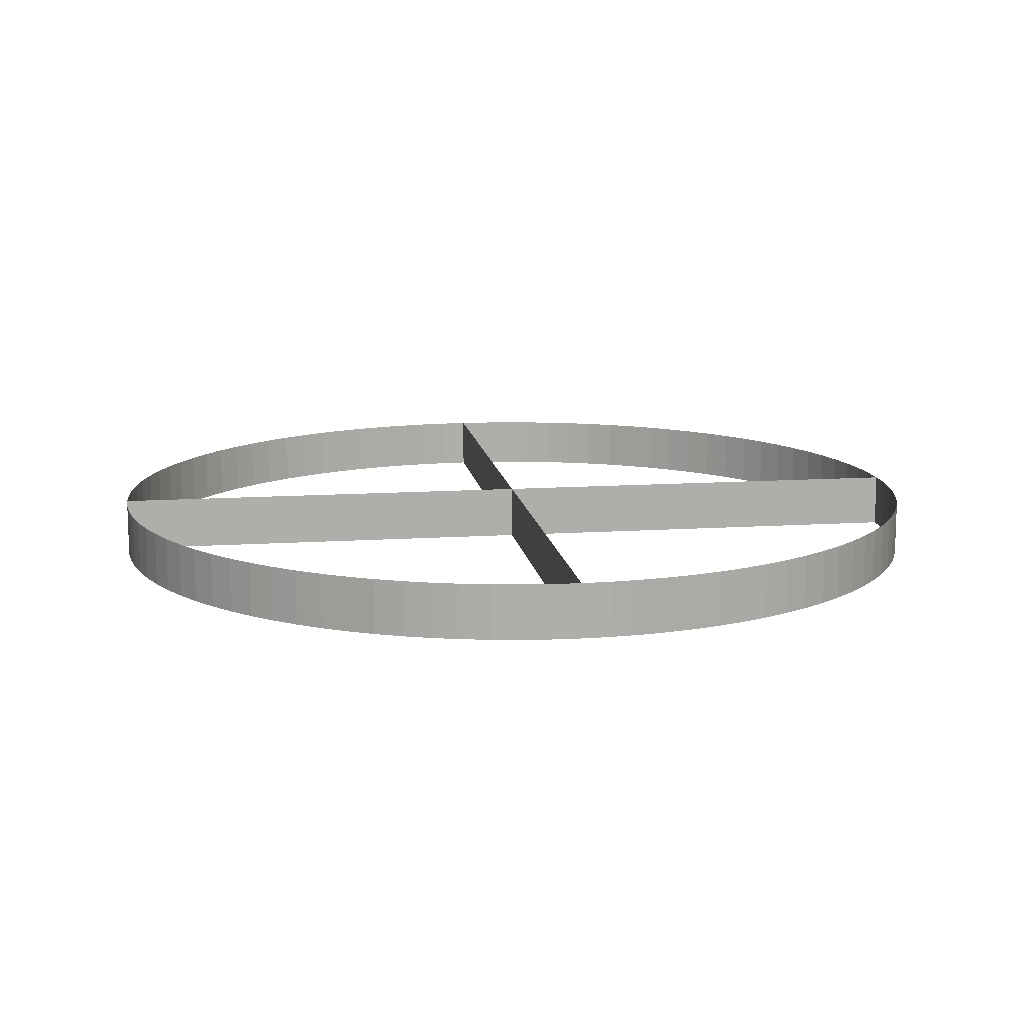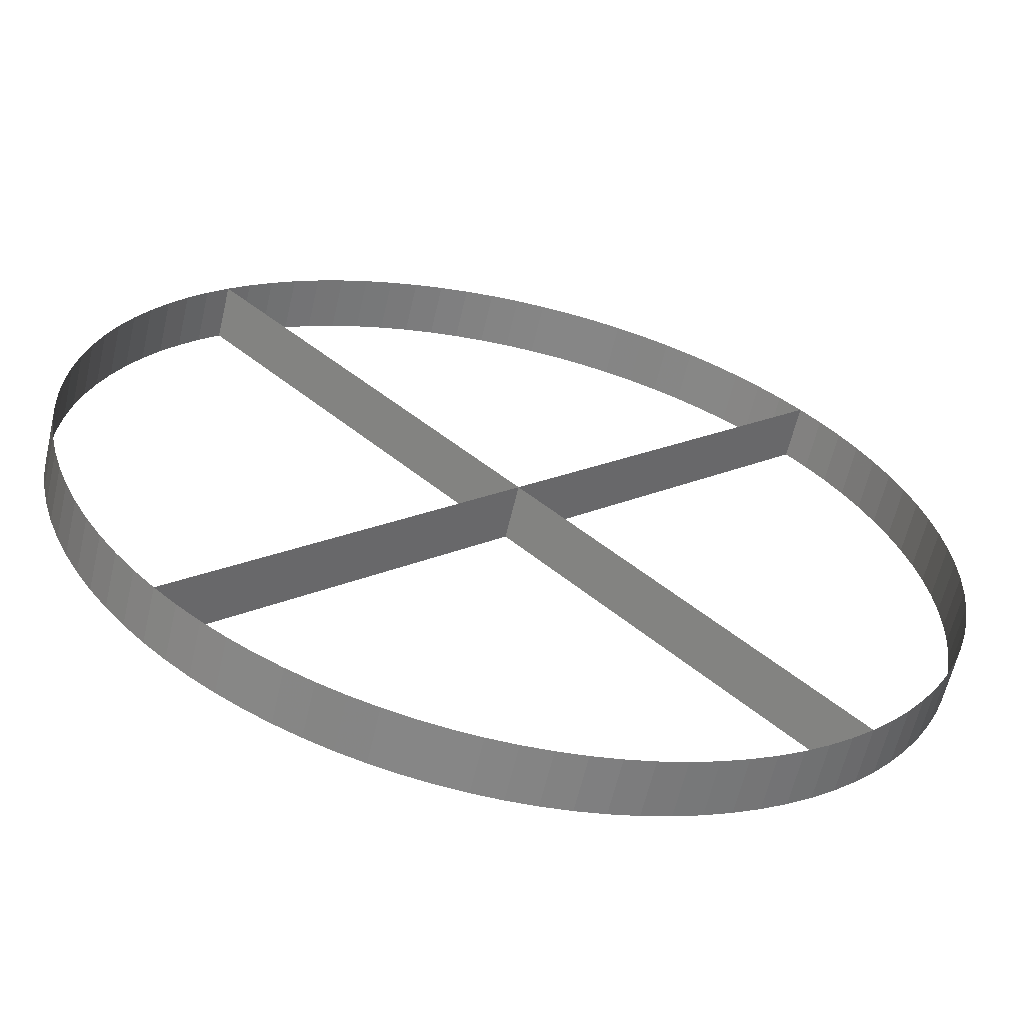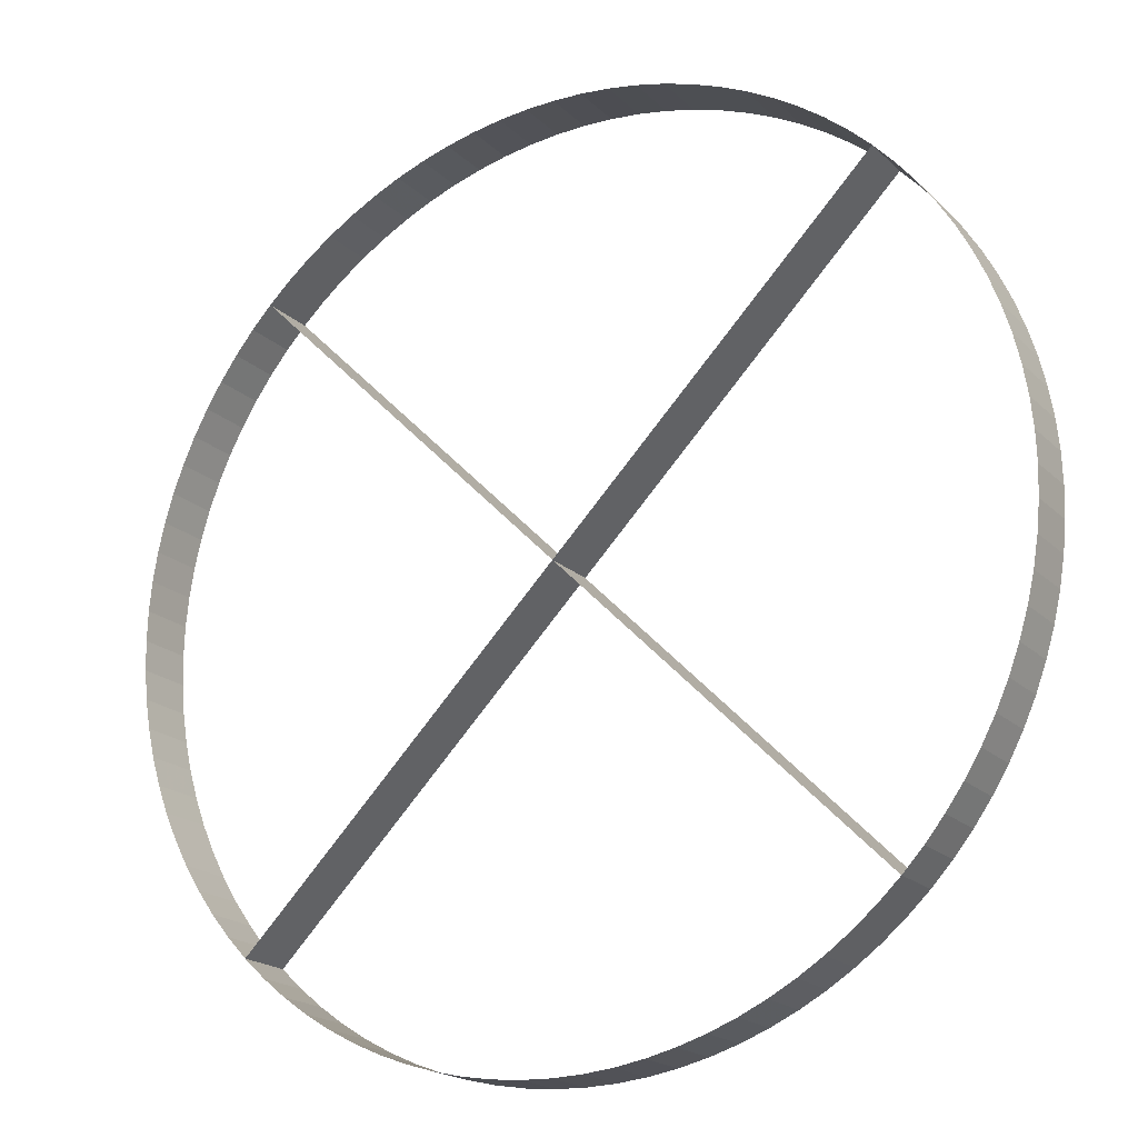
<metadata>
{"format":"obj","ext":"obj","renderer":"f3d","projection":"perspective","resolution":1024,"background":"white","views":[{"elev":12.6,"azim":-53.7,"up":"+Y"},{"elev":-61.6,"azim":166.9,"up":"+Z"},{"elev":-19.3,"azim":30.8,"up":"+Z"}]}
</metadata>
<code>
v  0.7071 0 -0.7071
v  0 0 0
v  0.7071 0.125 -0.7071
v  0 0.125 0
v  -0.7071 0 0.7071
v  0 0 0
v  -0.7071 0.125 0.7071
v  0 0.125 0
v  0.7071 0 -0.7071
v  0 0 0
v  0.7071 0.125 -0.7071
v  0 0.125 0
v  -0.7071 0 0.7071
v  0 0 0
v  -0.7071 0.125 0.7071
v  0 0.125 0
v  1 0 -0
v  0.9979 0 -0.0654
v  0.9914 0 -0.1305
v  0.9808 0 -0.1951
v  0.9659 0 -0.2588
v  0.9469 0 -0.3214
v  0.9239 0 -0.3827
v  0.8969 0 -0.4423
v  0.866 0 -0.5
v  0.8315 0 -0.5556
v  0.7934 0 -0.6088
v  0.7518 0 -0.6593
v  0.7071 0 -0.7071
v  0.6593 0 -0.7518
v  0.6088 0 -0.7934
v  0.5556 0 -0.8315
v  0.5 0 -0.866
v  0.4423 0 -0.8969
v  0.3827 0 -0.9239
v  0.3214 0 -0.9469
v  0.2588 0 -0.9659
v  0.1951 0 -0.9808
v  0.1305 0 -0.9914
v  0.0654 0 -0.9979
v  1.9e-07 0 -1
v  -0.0654 0 -0.9979
v  -0.1305 0 -0.9914
v  -0.1951 0 -0.9808
v  -0.2588 0 -0.9659
v  -0.3214 0 -0.9469
v  -0.3827 0 -0.9239
v  -0.4423 0 -0.8969
v  -0.5 0 -0.866
v  -0.5556 0 -0.8315
v  -0.6088 0 -0.7934
v  -0.6593 0 -0.7518
v  -0.7071 0 -0.7071
v  -0.7518 0 -0.6593
v  -0.7934 0 -0.6088
v  -0.8315 0 -0.5556
v  -0.866 0 -0.5
v  -0.8969 0 -0.4423
v  -0.9239 0 -0.3827
v  -0.9469 0 -0.3214
v  -0.9659 0 -0.2588
v  -0.9808 0 -0.1951
v  -0.9914 0 -0.1305
v  -0.9979 0 -0.0654
v  -1 0 1.52e-06
v  -0.9979 0 0.0654
v  -0.9914 0 0.1305
v  -0.9808 0 0.1951
v  -0.9659 0 0.2588
v  -0.9469 0 0.3214
v  -0.9239 0 0.3827
v  -0.8969 0 0.4423
v  -0.866 0 0.5
v  -0.8315 0 0.5556
v  -0.7934 0 0.6088
v  -0.7518 0 0.6593
v  -0.7071 0 0.7071
v  -0.6593 0 0.7518
v  -0.6088 0 0.7934
v  -0.5556 0 0.8315
v  -0.5 0 0.866
v  -0.4423 0 0.8969
v  -0.3827 0 0.9239
v  -0.3214 0 0.9469
v  -0.2588 0 0.9659
v  -0.1951 0 0.9808
v  -0.1305 0 0.9914
v  -0.0654 0 0.9979
v  1.44e-06 0 1
v  0.0654 0 0.9979
v  0.1305 0 0.9914
v  0.1951 0 0.9808
v  0.2588 0 0.9659
v  0.3214 0 0.9469
v  0.3827 0 0.9239
v  0.4423 0 0.8969
v  0.5 0 0.866
v  0.5556 0 0.8315
v  0.6088 0 0.7934
v  0.6593 0 0.7518
v  0.7071 0 0.7071
v  0.7518 0 0.6593
v  0.7934 0 0.6088
v  0.8315 0 0.5556
v  0.866 0 0.5
v  0.8969 0 0.4423
v  0.9239 0 0.3827
v  0.9469 0 0.3214
v  0.9659 0 0.2588
v  0.9808 0 0.1951
v  0.9914 0 0.1305
v  0.9979 0 0.0654
v  1 0.125 -0
v  0.9979 0.125 -0.0654
v  0.9914 0.125 -0.1305
v  0.9808 0.125 -0.1951
v  0.9659 0.125 -0.2588
v  0.9469 0.125 -0.3214
v  0.9239 0.125 -0.3827
v  0.8969 0.125 -0.4423
v  0.866 0.125 -0.5
v  0.8315 0.125 -0.5556
v  0.7934 0.125 -0.6088
v  0.7518 0.125 -0.6593
v  0.7071 0.125 -0.7071
v  0.6593 0.125 -0.7518
v  0.6088 0.125 -0.7934
v  0.5556 0.125 -0.8315
v  0.5 0.125 -0.866
v  0.4423 0.125 -0.8969
v  0.3827 0.125 -0.9239
v  0.3214 0.125 -0.9469
v  0.2588 0.125 -0.9659
v  0.1951 0.125 -0.9808
v  0.1305 0.125 -0.9914
v  0.0654 0.125 -0.9979
v  1.9e-07 0.125 -1
v  -0.0654 0.125 -0.9979
v  -0.1305 0.125 -0.9914
v  -0.1951 0.125 -0.9808
v  -0.2588 0.125 -0.9659
v  -0.3214 0.125 -0.9469
v  -0.3827 0.125 -0.9239
v  -0.4423 0.125 -0.8969
v  -0.5 0.125 -0.866
v  -0.5556 0.125 -0.8315
v  -0.6088 0.125 -0.7934
v  -0.6593 0.125 -0.7518
v  -0.7071 0.125 -0.7071
v  -0.7518 0.125 -0.6593
v  -0.7934 0.125 -0.6088
v  -0.8315 0.125 -0.5556
v  -0.866 0.125 -0.5
v  -0.8969 0.125 -0.4423
v  -0.9239 0.125 -0.3827
v  -0.9469 0.125 -0.3214
v  -0.9659 0.125 -0.2588
v  -0.9808 0.125 -0.1951
v  -0.9914 0.125 -0.1305
v  -0.9979 0.125 -0.0654
v  -1 0.125 1.52e-06
v  -0.9979 0.125 0.0654
v  -0.9914 0.125 0.1305
v  -0.9808 0.125 0.1951
v  -0.9659 0.125 0.2588
v  -0.9469 0.125 0.3214
v  -0.9239 0.125 0.3827
v  -0.8969 0.125 0.4423
v  -0.866 0.125 0.5
v  -0.8315 0.125 0.5556
v  -0.7934 0.125 0.6088
v  -0.7518 0.125 0.6593
v  -0.7071 0.125 0.7071
v  -0.6593 0.125 0.7518
v  -0.6088 0.125 0.7934
v  -0.5556 0.125 0.8315
v  -0.5 0.125 0.866
v  -0.4423 0.125 0.8969
v  -0.3827 0.125 0.9239
v  -0.3214 0.125 0.9469
v  -0.2588 0.125 0.9659
v  -0.1951 0.125 0.9808
v  -0.1305 0.125 0.9914
v  -0.0654 0.125 0.9979
v  1.44e-06 0.125 1
v  0.0654 0.125 0.9979
v  0.1305 0.125 0.9914
v  0.1951 0.125 0.9808
v  0.2588 0.125 0.9659
v  0.3214 0.125 0.9469
v  0.3827 0.125 0.9239
v  0.4423 0.125 0.8969
v  0.5 0.125 0.866
v  0.5556 0.125 0.8315
v  0.6088 0.125 0.7934
v  0.6593 0.125 0.7518
v  0.7071 0.125 0.7071
v  0.7518 0.125 0.6593
v  0.7934 0.125 0.6088
v  0.8315 0.125 0.5556
v  0.866 0.125 0.5
v  0.8969 0.125 0.4423
v  0.9239 0.125 0.3827
v  0.9469 0.125 0.3214
v  0.9659 0.125 0.2588
v  0.9808 0.125 0.1951
v  0.9914 0.125 0.1305
v  0.9979 0.125 0.0654
v  1 0 -0
v  0.9979 0 -0.0654
v  0.9979 0.125 -0.0654
v  1 0.125 -0
v  0.9914 0 -0.1305
v  0.9914 0.125 -0.1305
v  0.9808 0 -0.1951
v  0.9808 0.125 -0.1951
v  0.9659 0 -0.2588
v  0.9659 0.125 -0.2588
v  0.9469 0 -0.3214
v  0.9469 0.125 -0.3214
v  0.9239 0 -0.3827
v  0.9239 0.125 -0.3827
v  0.8969 0 -0.4423
v  0.8969 0.125 -0.4423
v  0.866 0 -0.5
v  0.866 0.125 -0.5
v  0.8315 0 -0.5556
v  0.8315 0.125 -0.5556
v  0.7934 0 -0.6088
v  0.7934 0.125 -0.6088
v  0.7518 0 -0.6593
v  0.7518 0.125 -0.6593
v  0.7071 0 -0.7071
v  0.7071 0.125 -0.7071
v  0.6593 0 -0.7518
v  0.6593 0.125 -0.7518
v  0.6088 0 -0.7934
v  0.6088 0.125 -0.7934
v  0.5556 0 -0.8315
v  0.5556 0.125 -0.8315
v  0.5 0 -0.866
v  0.5 0.125 -0.866
v  0.4423 0 -0.8969
v  0.4423 0.125 -0.8969
v  0.3827 0 -0.9239
v  0.3827 0.125 -0.9239
v  0.3214 0 -0.9469
v  0.3214 0.125 -0.9469
v  0.2588 0 -0.9659
v  0.2588 0.125 -0.9659
v  0.1951 0 -0.9808
v  0.1951 0.125 -0.9808
v  0.1305 0 -0.9914
v  0.1305 0.125 -0.9914
v  0.0654 0 -0.9979
v  0.0654 0.125 -0.9979
v  1.9e-07 0 -1
v  1.9e-07 0.125 -1
v  -0.0654 0 -0.9979
v  -0.0654 0.125 -0.9979
v  -0.1305 0 -0.9914
v  -0.1305 0.125 -0.9914
v  -0.1951 0 -0.9808
v  -0.1951 0.125 -0.9808
v  -0.2588 0 -0.9659
v  -0.2588 0.125 -0.9659
v  -0.3214 0 -0.9469
v  -0.3214 0.125 -0.9469
v  -0.3827 0 -0.9239
v  -0.3827 0.125 -0.9239
v  -0.4423 0 -0.8969
v  -0.4423 0.125 -0.8969
v  -0.5 0 -0.866
v  -0.5 0.125 -0.866
v  -0.5556 0 -0.8315
v  -0.5556 0.125 -0.8315
v  -0.6088 0 -0.7934
v  -0.6088 0.125 -0.7934
v  -0.6593 0 -0.7518
v  -0.6593 0.125 -0.7518
v  -0.7071 0 -0.7071
v  -0.7071 0.125 -0.7071
v  -0.7518 0 -0.6593
v  -0.7518 0.125 -0.6593
v  -0.7934 0 -0.6088
v  -0.7934 0.125 -0.6088
v  -0.8315 0 -0.5556
v  -0.8315 0.125 -0.5556
v  -0.866 0 -0.5
v  -0.866 0.125 -0.5
v  -0.8969 0 -0.4423
v  -0.8969 0.125 -0.4423
v  -0.9239 0 -0.3827
v  -0.9239 0.125 -0.3827
v  -0.9469 0 -0.3214
v  -0.9469 0.125 -0.3214
v  -0.9659 0 -0.2588
v  -0.9659 0.125 -0.2588
v  -0.9808 0 -0.1951
v  -0.9808 0.125 -0.1951
v  -0.9914 0 -0.1305
v  -0.9914 0.125 -0.1305
v  -0.9979 0 -0.0654
v  -0.9979 0.125 -0.0654
v  -1 0 1.52e-06
v  -1 0.125 1.52e-06
v  -0.9979 0 0.0654
v  -0.9979 0.125 0.0654
v  -0.9914 0 0.1305
v  -0.9914 0.125 0.1305
v  -0.9808 0 0.1951
v  -0.9808 0.125 0.1951
v  -0.9659 0 0.2588
v  -0.9659 0.125 0.2588
v  -0.9469 0 0.3214
v  -0.9469 0.125 0.3214
v  -0.9239 0 0.3827
v  -0.9239 0.125 0.3827
v  -0.8969 0 0.4423
v  -0.8969 0.125 0.4423
v  -0.866 0 0.5
v  -0.866 0.125 0.5
v  -0.8315 0 0.5556
v  -0.8315 0.125 0.5556
v  -0.7934 0 0.6088
v  -0.7934 0.125 0.6088
v  -0.7518 0 0.6593
v  -0.7518 0.125 0.6593
v  -0.7071 0 0.7071
v  -0.7071 0.125 0.7071
v  -0.6593 0 0.7518
v  -0.6593 0.125 0.7518
v  -0.6088 0 0.7934
v  -0.6088 0.125 0.7934
v  -0.5556 0 0.8315
v  -0.5556 0.125 0.8315
v  -0.5 0 0.866
v  -0.5 0.125 0.866
v  -0.4423 0 0.8969
v  -0.4423 0.125 0.8969
v  -0.3827 0 0.9239
v  -0.3827 0.125 0.9239
v  -0.3214 0 0.9469
v  -0.3214 0.125 0.9469
v  -0.2588 0 0.9659
v  -0.2588 0.125 0.9659
v  -0.1951 0 0.9808
v  -0.1951 0.125 0.9808
v  -0.1305 0 0.9914
v  -0.1305 0.125 0.9914
v  -0.0654 0 0.9979
v  -0.0654 0.125 0.9979
v  1.44e-06 0 1
v  1.44e-06 0.125 1
v  0.0654 0 0.9979
v  0.0654 0.125 0.9979
v  0.1305 0 0.9914
v  0.1305 0.125 0.9914
v  0.1951 0 0.9808
v  0.1951 0.125 0.9808
v  0.2588 0 0.9659
v  0.2588 0.125 0.9659
v  0.3214 0 0.9469
v  0.3214 0.125 0.9469
v  0.3827 0 0.9239
v  0.3827 0.125 0.9239
v  0.4423 0 0.8969
v  0.4423 0.125 0.8969
v  0.5 0 0.866
v  0.5 0.125 0.866
v  0.5556 0 0.8315
v  0.5556 0.125 0.8315
v  0.6088 0 0.7934
v  0.6088 0.125 0.7934
v  0.6593 0 0.7518
v  0.6593 0.125 0.7518
v  0.7071 0 0.7071
v  0.7071 0.125 0.7071
v  0.7518 0 0.6593
v  0.7518 0.125 0.6593
v  0.7934 0 0.6088
v  0.7934 0.125 0.6088
v  0.8315 0 0.5556
v  0.8315 0.125 0.5556
v  0.866 0 0.5
v  0.866 0.125 0.5
v  0.8969 0 0.4423
v  0.8969 0.125 0.4423
v  0.9239 0 0.3827
v  0.9239 0.125 0.3827
v  0.9469 0 0.3214
v  0.9469 0.125 0.3214
v  0.9659 0 0.2588
v  0.9659 0.125 0.2588
v  0.9808 0 0.1951
v  0.9808 0.125 0.1951
v  0.9914 0 0.1305
v  0.9914 0.125 0.1305
v  0.9979 0 0.0654
v  0.9979 0.125 0.0654
v  0.7071 0 0.7071
v  1e-08 0 1e-08
v  1e-08 0.125 1e-08
v  0.7071 0.125 0.7071
v  -0.7071 0 -0.7071
v  1e-08 0 1e-08
v  1e-08 0.125 1e-08
v  -0.7071 0.125 -0.7071
v  0.7071 0 0.7071
v  0.7071 0.125 0.7071
v  1e-08 0.125 1e-08
v  1e-08 0 1e-08
v  -0.7071 0 -0.7071
v  -0.7071 0.125 -0.7071
v  1e-08 0.125 1e-08
v  1e-08 0 1e-08
o round4
g round4
f 4 3 1
f 1 2 4
f 8 7 5
f 5 6 8
f 12 10 9
f 9 11 12
f 16 14 13
f 13 15 16
f 17 18 114
f 114 113 17
f 18 19 115
f 115 114 18
f 19 20 116
f 116 115 19
f 20 21 117
f 117 116 20
f 21 22 118
f 118 117 21
f 22 23 119
f 119 118 22
f 23 24 120
f 120 119 23
f 24 25 121
f 121 120 24
f 25 26 122
f 122 121 25
f 26 27 123
f 123 122 26
f 27 28 124
f 124 123 27
f 28 29 125
f 125 124 28
f 29 30 126
f 126 125 29
f 30 31 127
f 127 126 30
f 31 32 128
f 128 127 31
f 32 33 129
f 129 128 32
f 33 34 130
f 130 129 33
f 34 35 131
f 131 130 34
f 35 36 132
f 132 131 35
f 36 37 133
f 133 132 36
f 37 38 134
f 134 133 37
f 38 39 135
f 135 134 38
f 39 40 136
f 136 135 39
f 40 41 137
f 137 136 40
f 41 42 138
f 138 137 41
f 42 43 139
f 139 138 42
f 43 44 140
f 140 139 43
f 44 45 141
f 141 140 44
f 45 46 142
f 142 141 45
f 46 47 143
f 143 142 46
f 47 48 144
f 144 143 47
f 48 49 145
f 145 144 48
f 49 50 146
f 146 145 49
f 50 51 147
f 147 146 50
f 51 52 148
f 148 147 51
f 52 53 149
f 149 148 52
f 53 54 150
f 150 149 53
f 54 55 151
f 151 150 54
f 55 56 152
f 152 151 55
f 56 57 153
f 153 152 56
f 57 58 154
f 154 153 57
f 58 59 155
f 155 154 58
f 59 60 156
f 156 155 59
f 60 61 157
f 157 156 60
f 61 62 158
f 158 157 61
f 62 63 159
f 159 158 62
f 63 64 160
f 160 159 63
f 64 65 161
f 161 160 64
f 65 66 162
f 162 161 65
f 66 67 163
f 163 162 66
f 67 68 164
f 164 163 67
f 68 69 165
f 165 164 68
f 69 70 166
f 166 165 69
f 70 71 167
f 167 166 70
f 71 72 168
f 168 167 71
f 72 73 169
f 169 168 72
f 73 74 170
f 170 169 73
f 74 75 171
f 171 170 74
f 75 76 172
f 172 171 75
f 76 77 173
f 173 172 76
f 77 78 174
f 174 173 77
f 78 79 175
f 175 174 78
f 79 80 176
f 176 175 79
f 80 81 177
f 177 176 80
f 81 82 178
f 178 177 81
f 82 83 179
f 179 178 82
f 83 84 180
f 180 179 83
f 84 85 181
f 181 180 84
f 85 86 182
f 182 181 85
f 86 87 183
f 183 182 86
f 87 88 184
f 184 183 87
f 88 89 185
f 185 184 88
f 89 90 186
f 186 185 89
f 90 91 187
f 187 186 90
f 91 92 188
f 188 187 91
f 92 93 189
f 189 188 92
f 93 94 190
f 190 189 93
f 94 95 191
f 191 190 94
f 95 96 192
f 192 191 95
f 96 97 193
f 193 192 96
f 97 98 194
f 194 193 97
f 98 99 195
f 195 194 98
f 99 100 196
f 196 195 99
f 100 101 197
f 197 196 100
f 101 102 198
f 198 197 101
f 102 103 199
f 199 198 102
f 103 104 200
f 200 199 103
f 104 105 201
f 201 200 104
f 105 106 202
f 202 201 105
f 106 107 203
f 203 202 106
f 107 108 204
f 204 203 107
f 108 109 205
f 205 204 108
f 109 110 206
f 206 205 109
f 110 111 207
f 207 206 110
f 111 112 208
f 208 207 111
f 112 17 113
f 113 208 112
f 209 212 211
f 211 210 209
f 210 211 214
f 214 213 210
f 213 214 216
f 216 215 213
f 215 216 218
f 218 217 215
f 217 218 220
f 220 219 217
f 219 220 222
f 222 221 219
f 221 222 224
f 224 223 221
f 223 224 226
f 226 225 223
f 225 226 228
f 228 227 225
f 227 228 230
f 230 229 227
f 229 230 232
f 232 231 229
f 231 232 234
f 234 233 231
f 233 234 236
f 236 235 233
f 235 236 238
f 238 237 235
f 237 238 240
f 240 239 237
f 239 240 242
f 242 241 239
f 241 242 244
f 244 243 241
f 243 244 246
f 246 245 243
f 245 246 248
f 248 247 245
f 247 248 250
f 250 249 247
f 249 250 252
f 252 251 249
f 251 252 254
f 254 253 251
f 253 254 256
f 256 255 253
f 255 256 258
f 258 257 255
f 257 258 260
f 260 259 257
f 259 260 262
f 262 261 259
f 261 262 264
f 264 263 261
f 263 264 266
f 266 265 263
f 265 266 268
f 268 267 265
f 267 268 270
f 270 269 267
f 269 270 272
f 272 271 269
f 271 272 274
f 274 273 271
f 273 274 276
f 276 275 273
f 275 276 278
f 278 277 275
f 277 278 280
f 280 279 277
f 279 280 282
f 282 281 279
f 281 282 284
f 284 283 281
f 283 284 286
f 286 285 283
f 285 286 288
f 288 287 285
f 287 288 290
f 290 289 287
f 289 290 292
f 292 291 289
f 291 292 294
f 294 293 291
f 293 294 296
f 296 295 293
f 295 296 298
f 298 297 295
f 297 298 300
f 300 299 297
f 299 300 302
f 302 301 299
f 301 302 304
f 304 303 301
f 303 304 306
f 306 305 303
f 305 306 308
f 308 307 305
f 307 308 310
f 310 309 307
f 309 310 312
f 312 311 309
f 311 312 314
f 314 313 311
f 313 314 316
f 316 315 313
f 315 316 318
f 318 317 315
f 317 318 320
f 320 319 317
f 319 320 322
f 322 321 319
f 321 322 324
f 324 323 321
f 323 324 326
f 326 325 323
f 325 326 328
f 328 327 325
f 327 328 330
f 330 329 327
f 329 330 332
f 332 331 329
f 331 332 334
f 334 333 331
f 333 334 336
f 336 335 333
f 335 336 338
f 338 337 335
f 337 338 340
f 340 339 337
f 339 340 342
f 342 341 339
f 341 342 344
f 344 343 341
f 343 344 346
f 346 345 343
f 345 346 348
f 348 347 345
f 347 348 350
f 350 349 347
f 349 350 352
f 352 351 349
f 351 352 354
f 354 353 351
f 353 354 356
f 356 355 353
f 355 356 358
f 358 357 355
f 357 358 360
f 360 359 357
f 359 360 362
f 362 361 359
f 361 362 364
f 364 363 361
f 363 364 366
f 366 365 363
f 365 366 368
f 368 367 365
f 367 368 370
f 370 369 367
f 369 370 372
f 372 371 369
f 371 372 374
f 374 373 371
f 373 374 376
f 376 375 373
f 375 376 378
f 378 377 375
f 377 378 380
f 380 379 377
f 379 380 382
f 382 381 379
f 381 382 384
f 384 383 381
f 383 384 386
f 386 385 383
f 385 386 388
f 388 387 385
f 387 388 390
f 390 389 387
f 389 390 392
f 392 391 389
f 391 392 394
f 394 393 391
f 393 394 396
f 396 395 393
f 395 396 398
f 398 397 395
f 397 398 400
f 400 399 397
f 399 400 212
f 212 209 399
f 403 404 401
f 401 402 403
f 407 408 405
f 405 406 407
f 411 412 409
f 409 410 411
f 415 416 413
f 413 414 415

</code>
